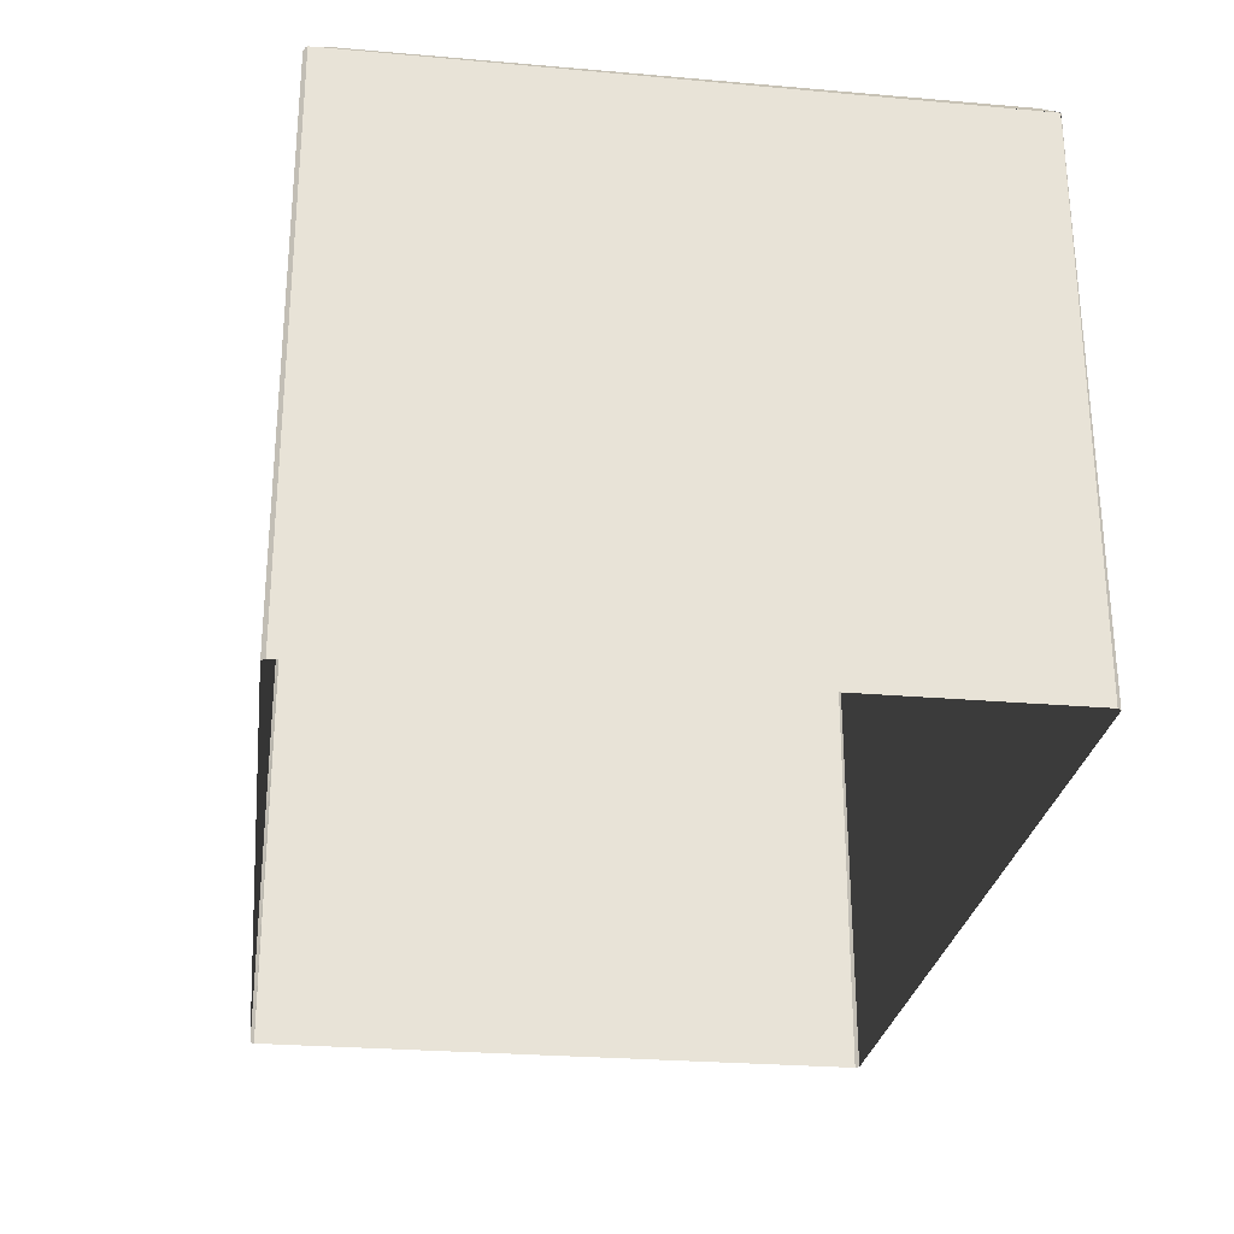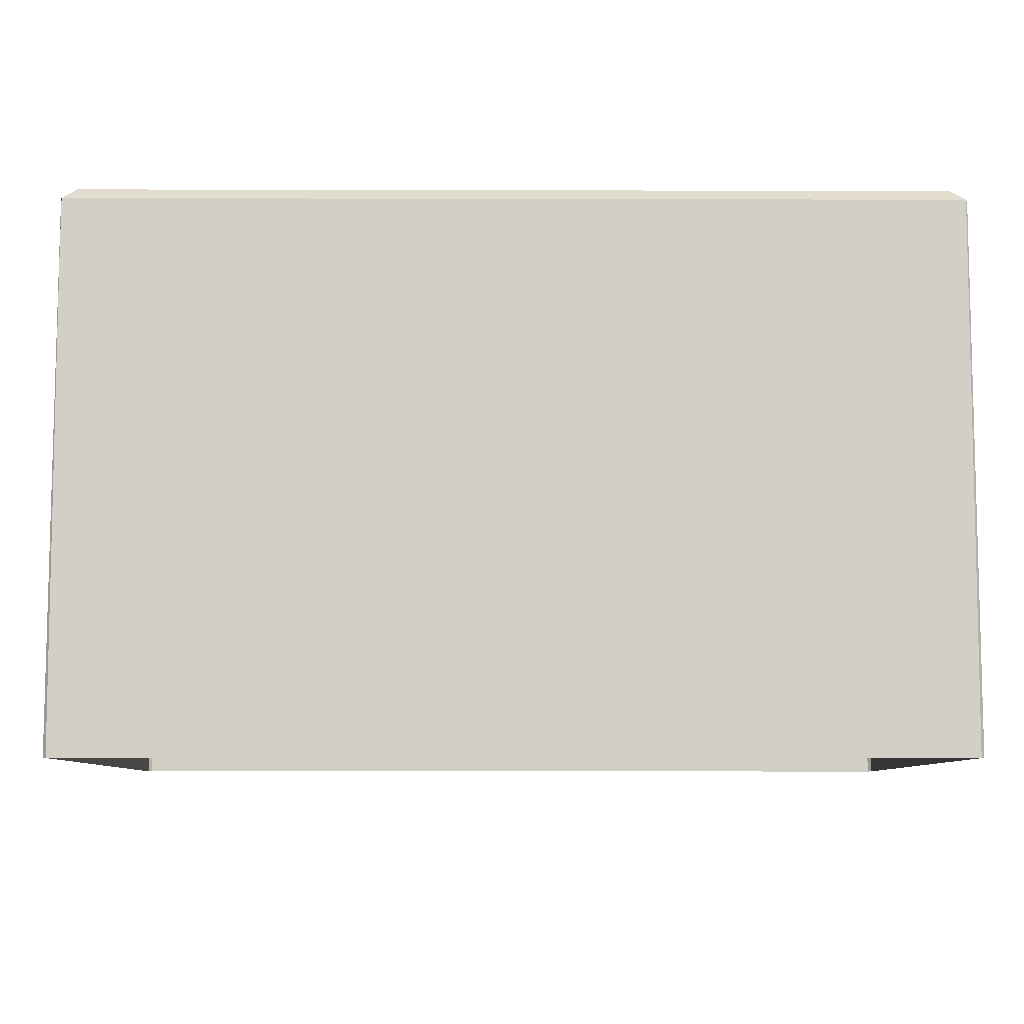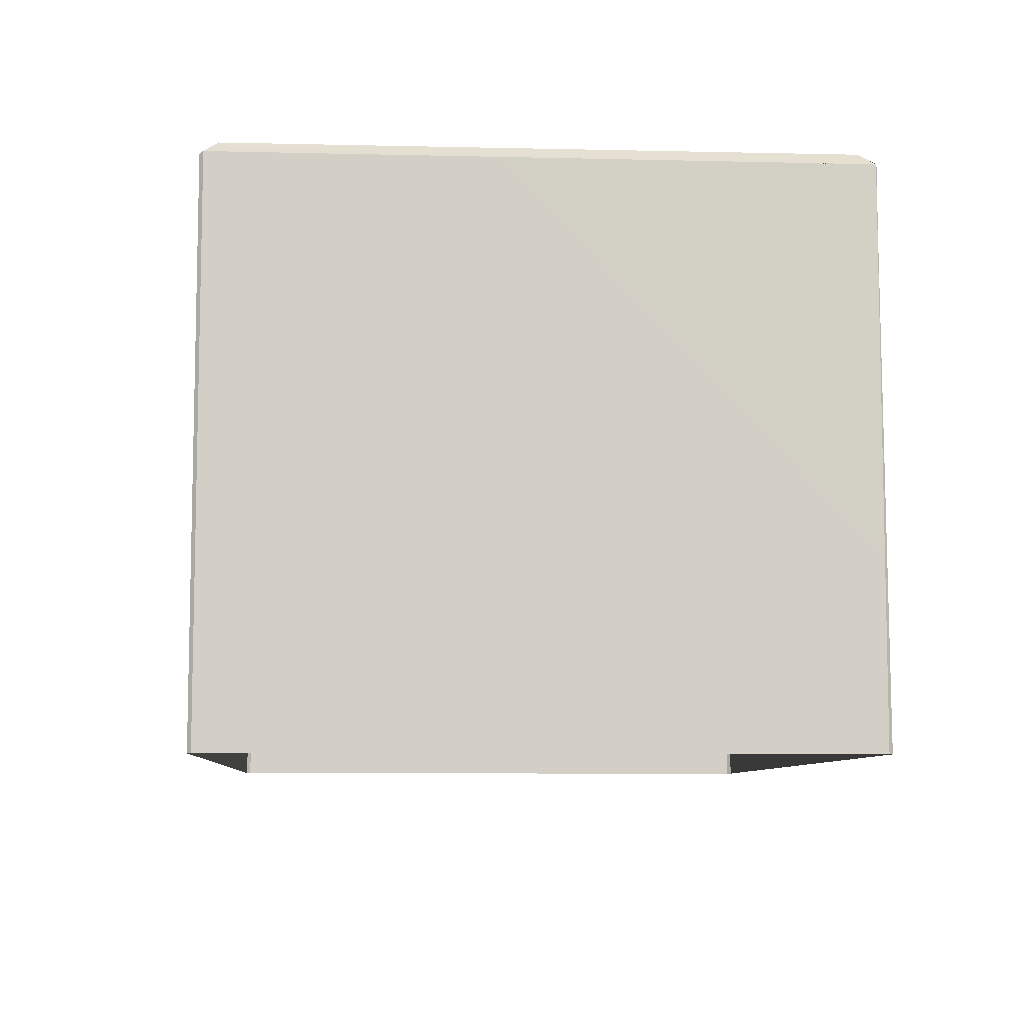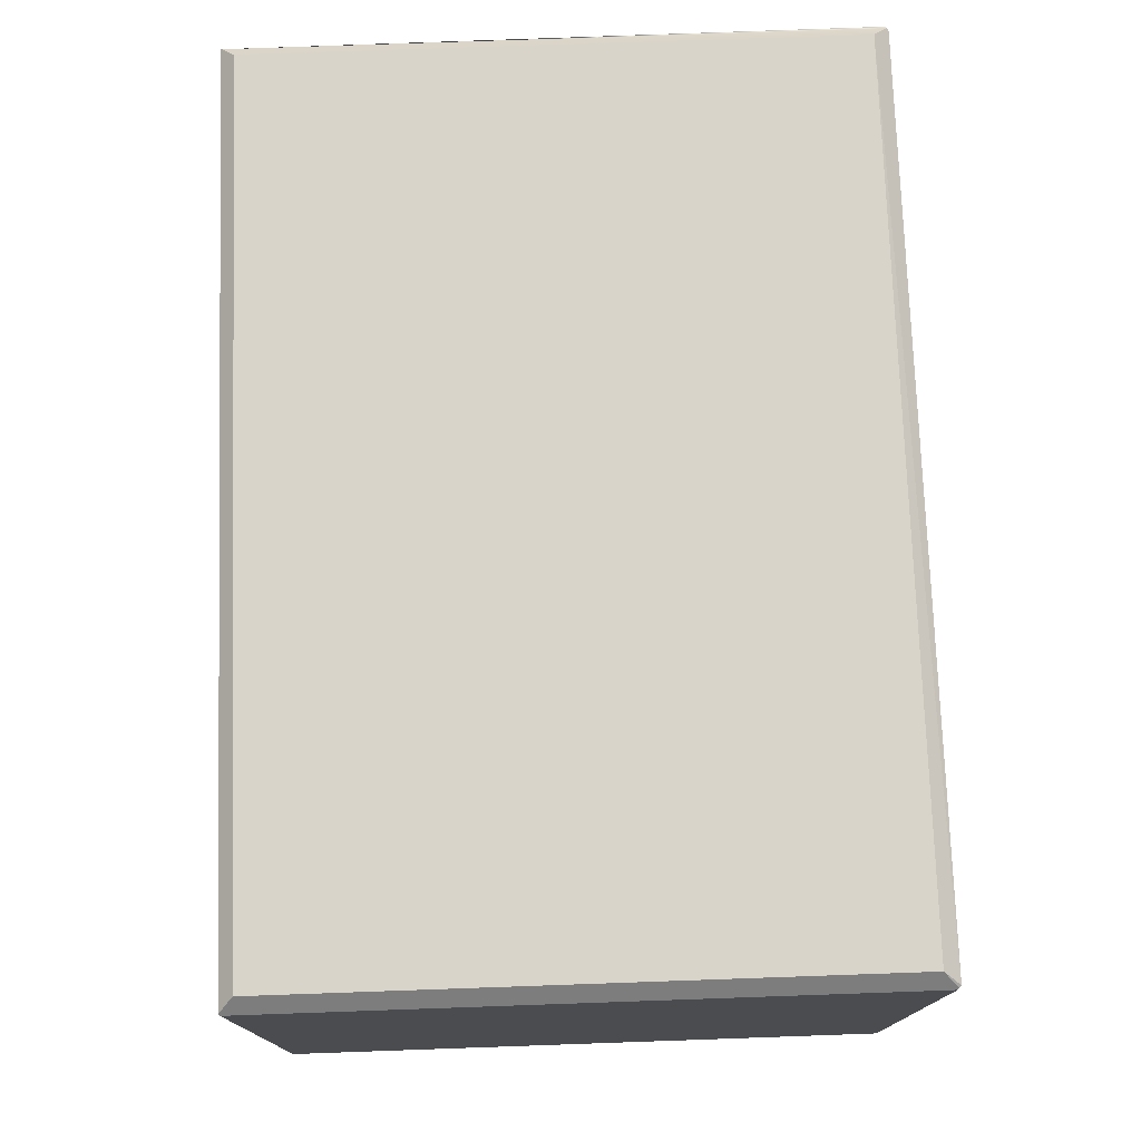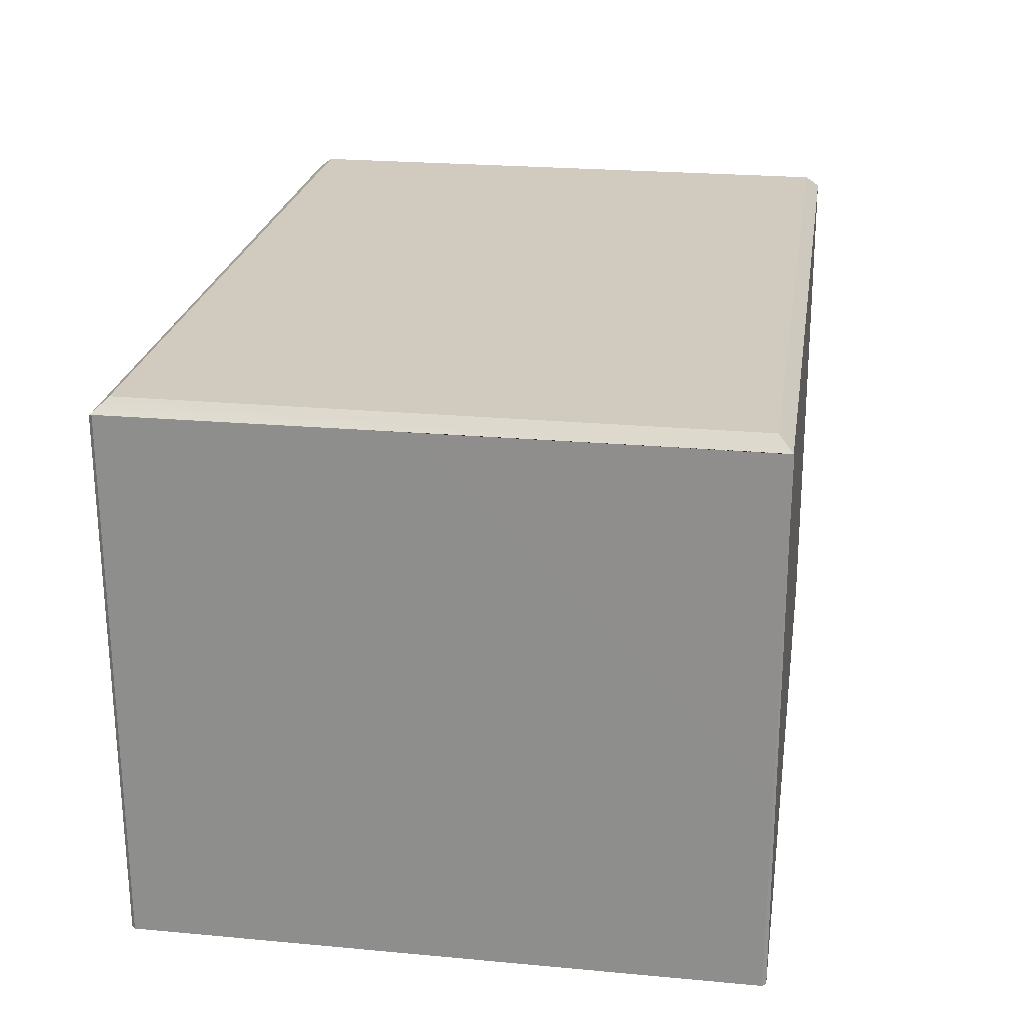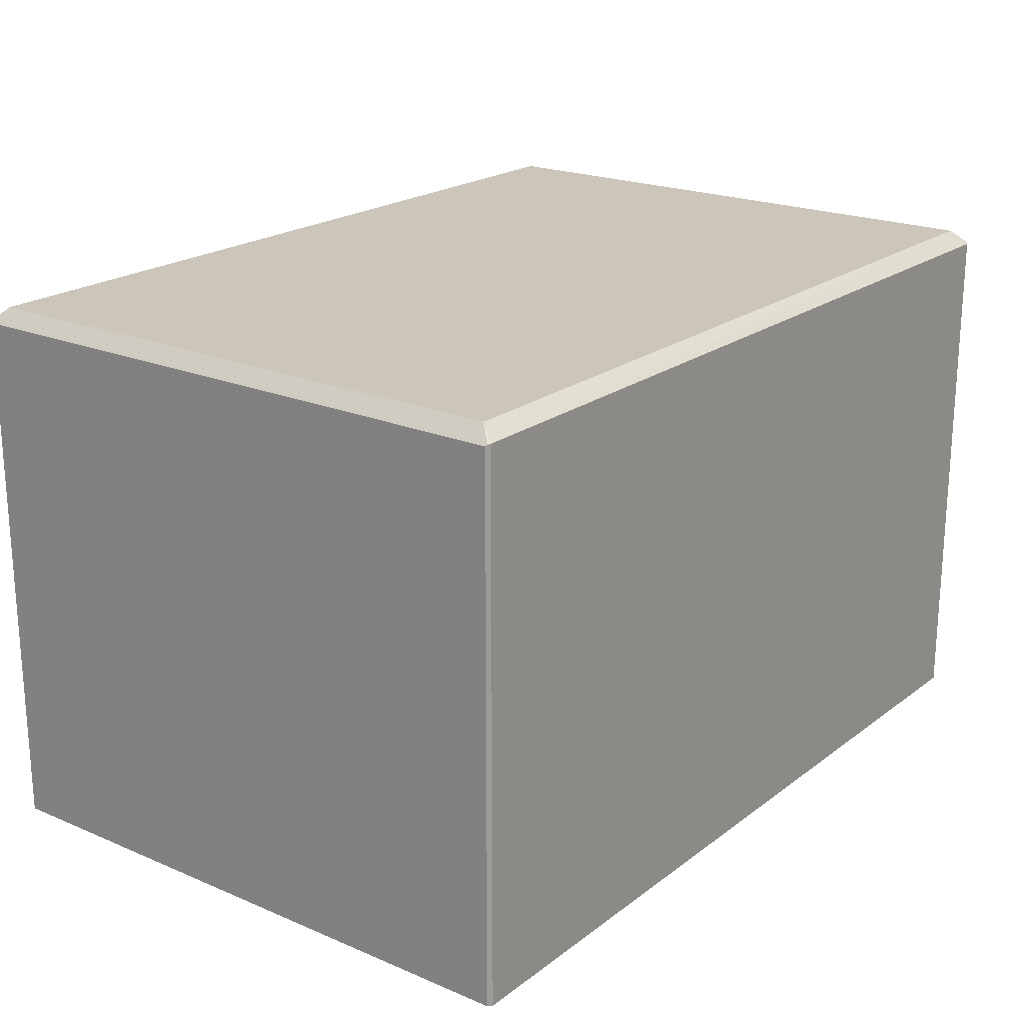
<metadata>
{"format":"obj","ext":"obj","renderer":"f3d","projection":"perspective","resolution":1024,"background":"white","views":[{"elev":-27.0,"azim":82.3,"up":"+Y"},{"elev":-8.1,"azim":179.6,"up":"+Y"},{"elev":-8.1,"azim":86.4,"up":"+Y"},{"elev":75.2,"azim":-92.0,"up":"+Y"},{"elev":23.6,"azim":98.8,"up":"+Y"},{"elev":20.8,"azim":-52.8,"up":"+Y"}]}
</metadata>
<code>
o Fp324_Ps_324_Shelf_3
v 0.122 -0.07558 -0.4237
v 0.3368 0.05656 -0.4231
v 0.1215 0.05656 -0.4231
v 0.3363 -0.07558 -0.4237
v 0.3336 0.0597 -0.4197
v 0.3367 0.05648 -0.4232
v 0.1247 0.0597 -0.4197
v 0.1215 0.05648 -0.4232
v 0.3371 -0.07558 -0.4228
v 0.3367 0.05656 -0.4233
v 0.1211 0.05609 -0.4228
v 0.1211 -0.07558 -0.4228
v 0.3367 0.05643 -0.2722
v 0.3371 0.0565 -0.2727
v 0.3336 0.05965 -0.2757
v 0.1247 0.05965 -0.2757
v 0.3363 0.05599 -0.2718
v 0.122 0.0565 -0.2718
v 0.1215 0.05643 -0.2722
v 0.3363 -0.07563 -0.2718
v 0.3371 -0.07563 -0.2727
v 0.1211 0.05604 -0.2726
v 0.1211 -0.07563 -0.2727
v 0.122 -0.07563 -0.2718
f 1 2 3
f 1 4 2
f 2 5 3
f 5 2 6
f 3 5 7
f 3 7 8
f 2 4 9
f 2 9 10
f 2 10 6
f 11 1 3
f 11 3 8
f 11 12 1
f 13 10 14
f 10 13 6
f 6 13 15
f 6 15 5
f 5 16 7
f 5 15 16
f 17 15 13
f 15 17 18
f 15 18 16
f 16 18 19
f 14 17 13
f 20 17 14
f 20 18 17
f 20 14 21
f 18 22 19
f 23 22 18
f 23 18 24
f 20 24 18
f 8 22 11
f 22 8 19
f 19 8 7
f 19 7 16
f 9 14 10
f 9 21 14
f 23 11 22
f 23 12 11

</code>
